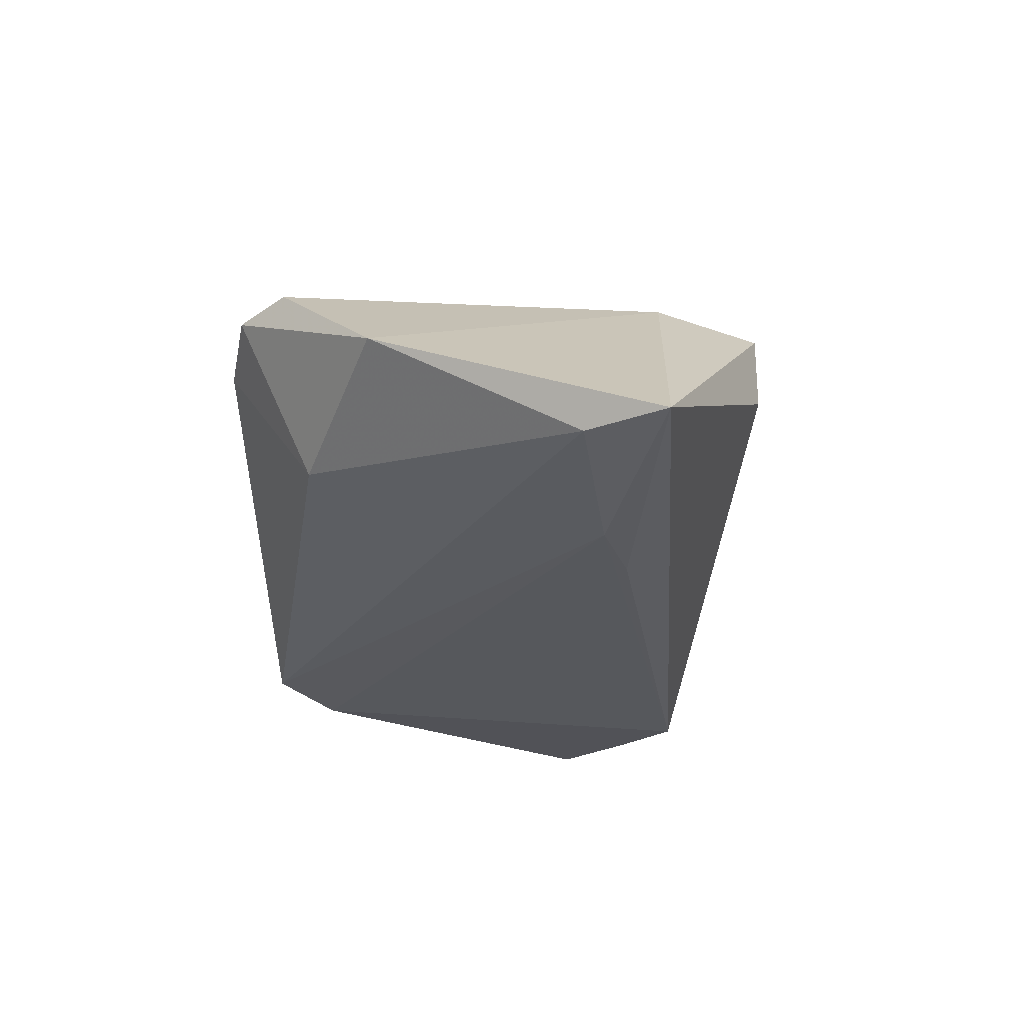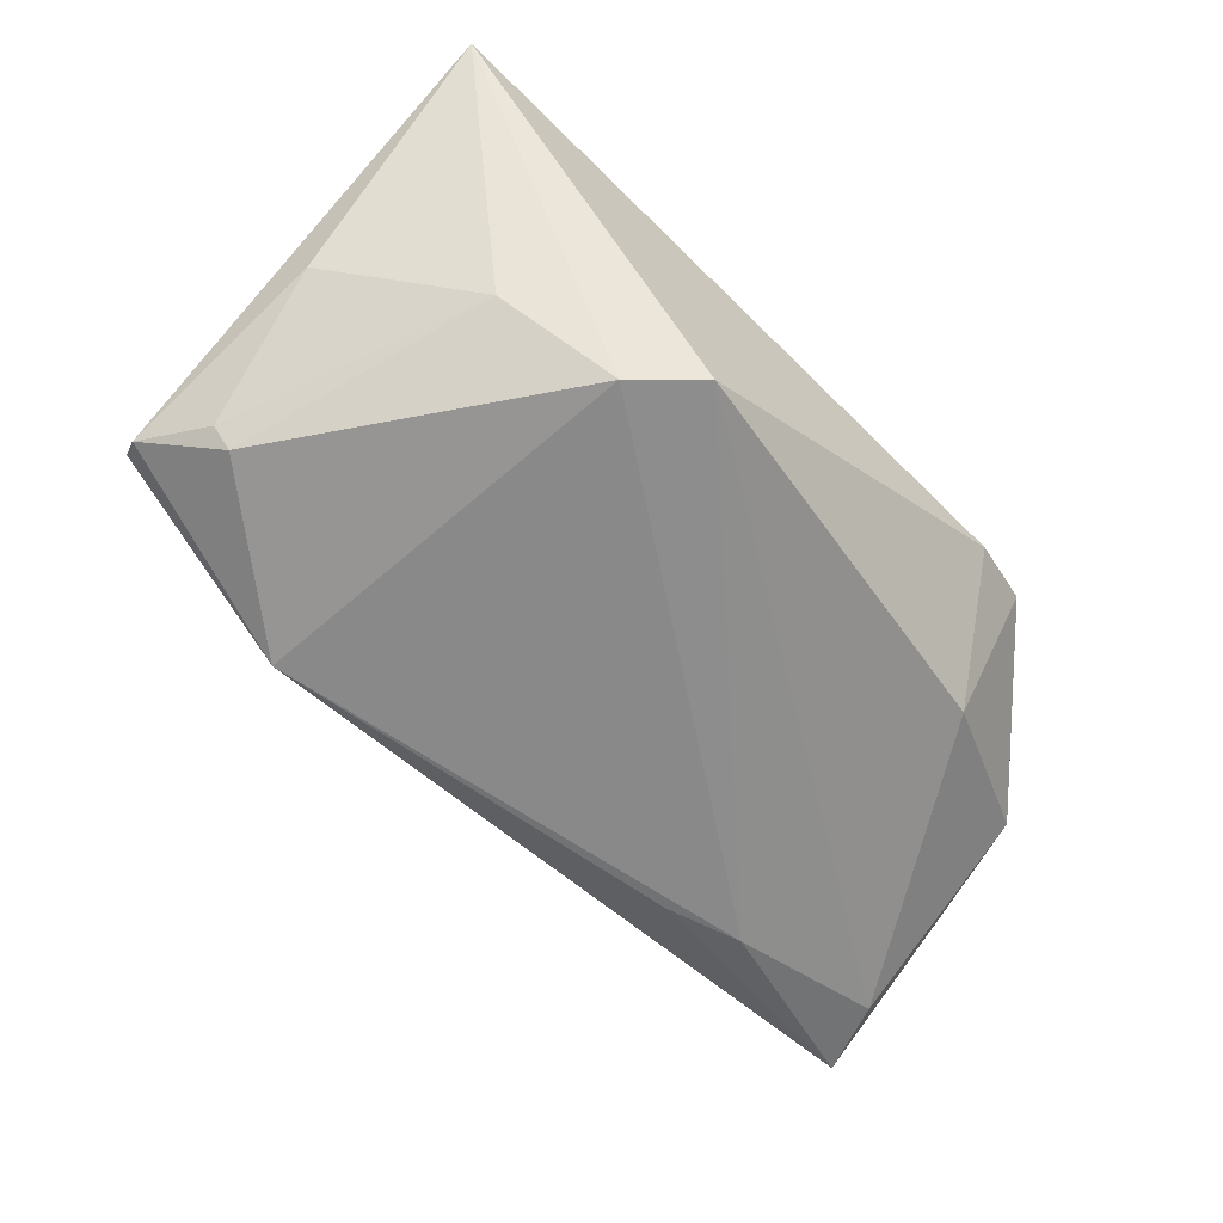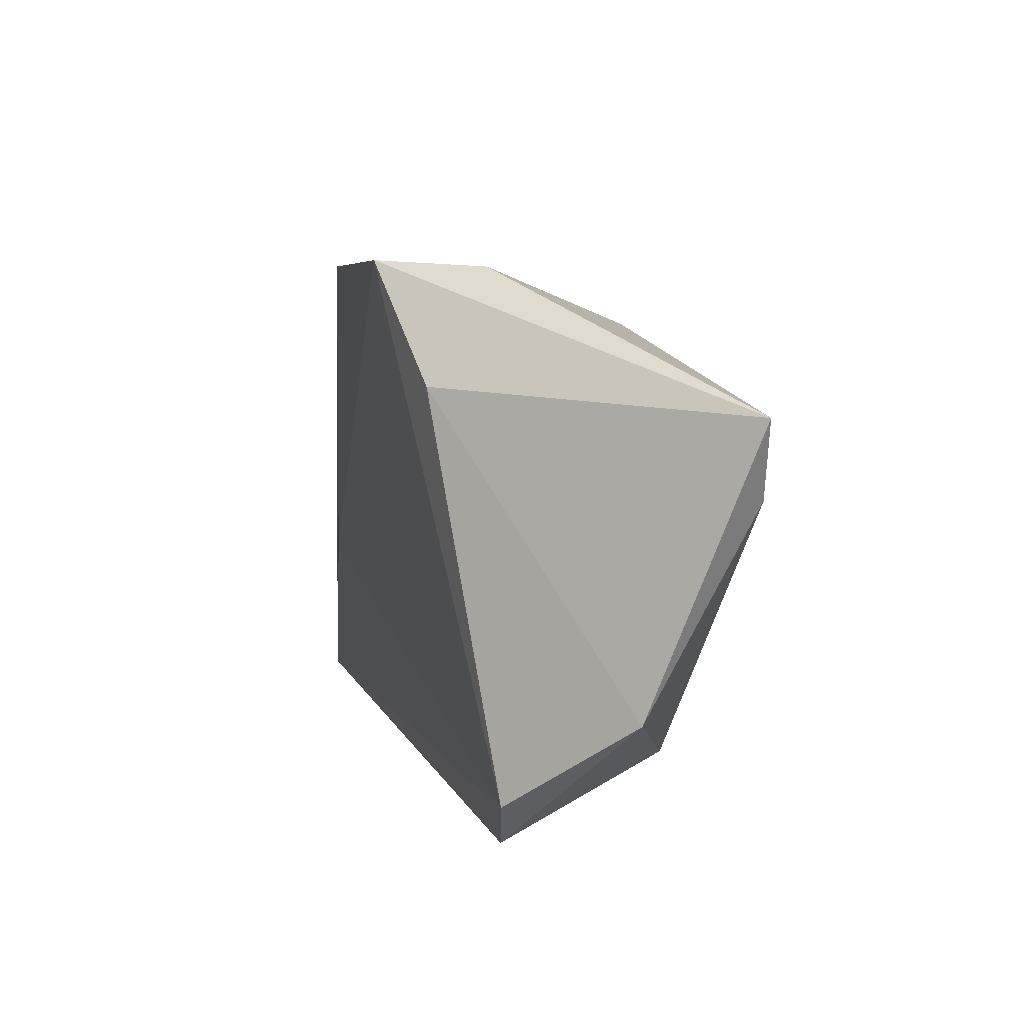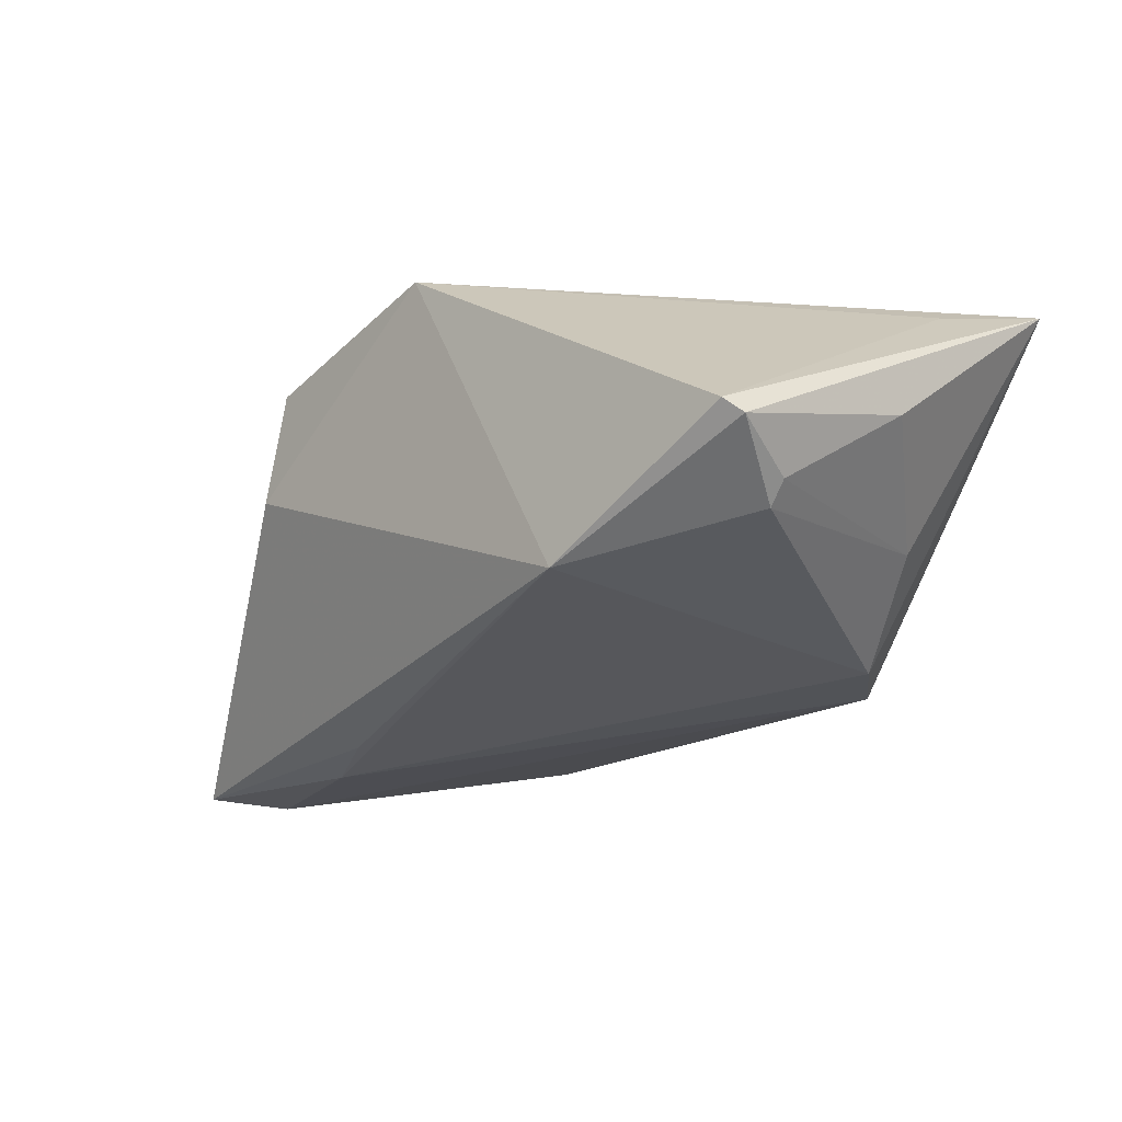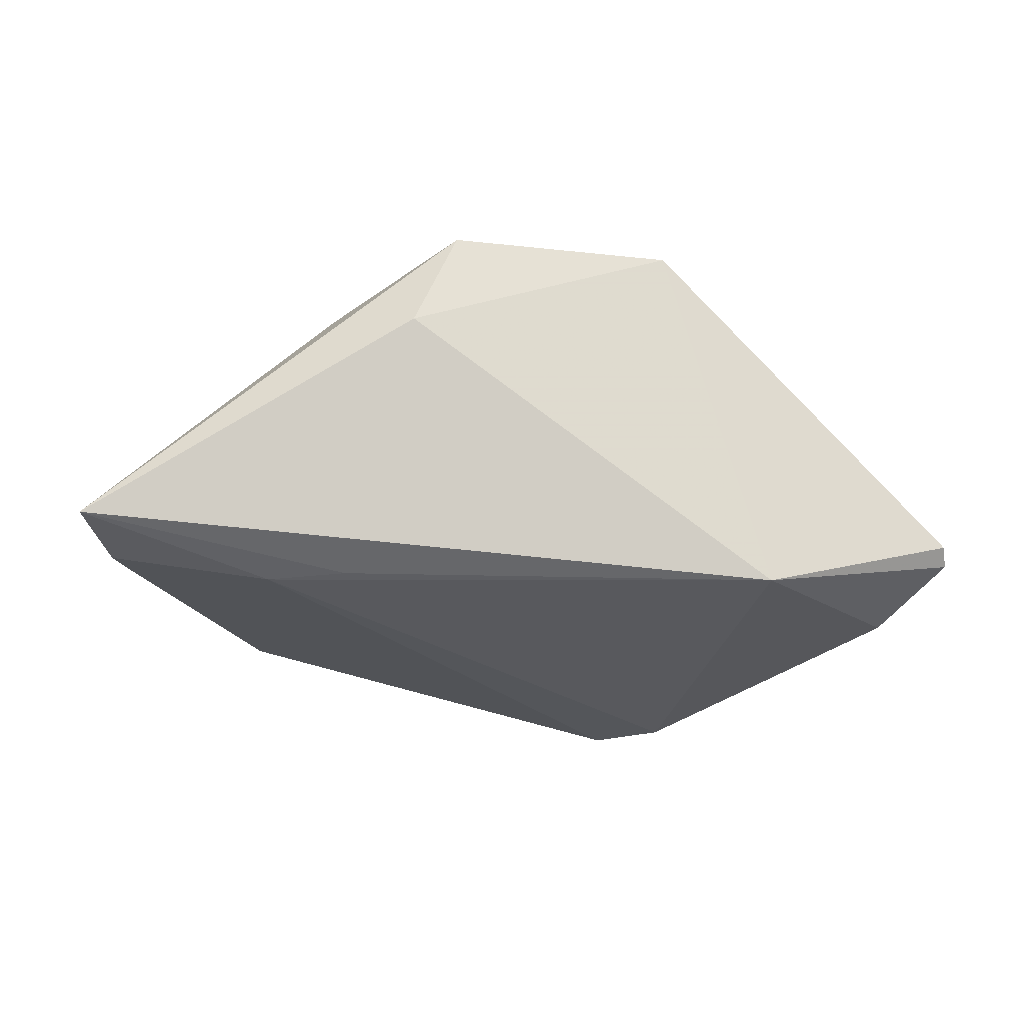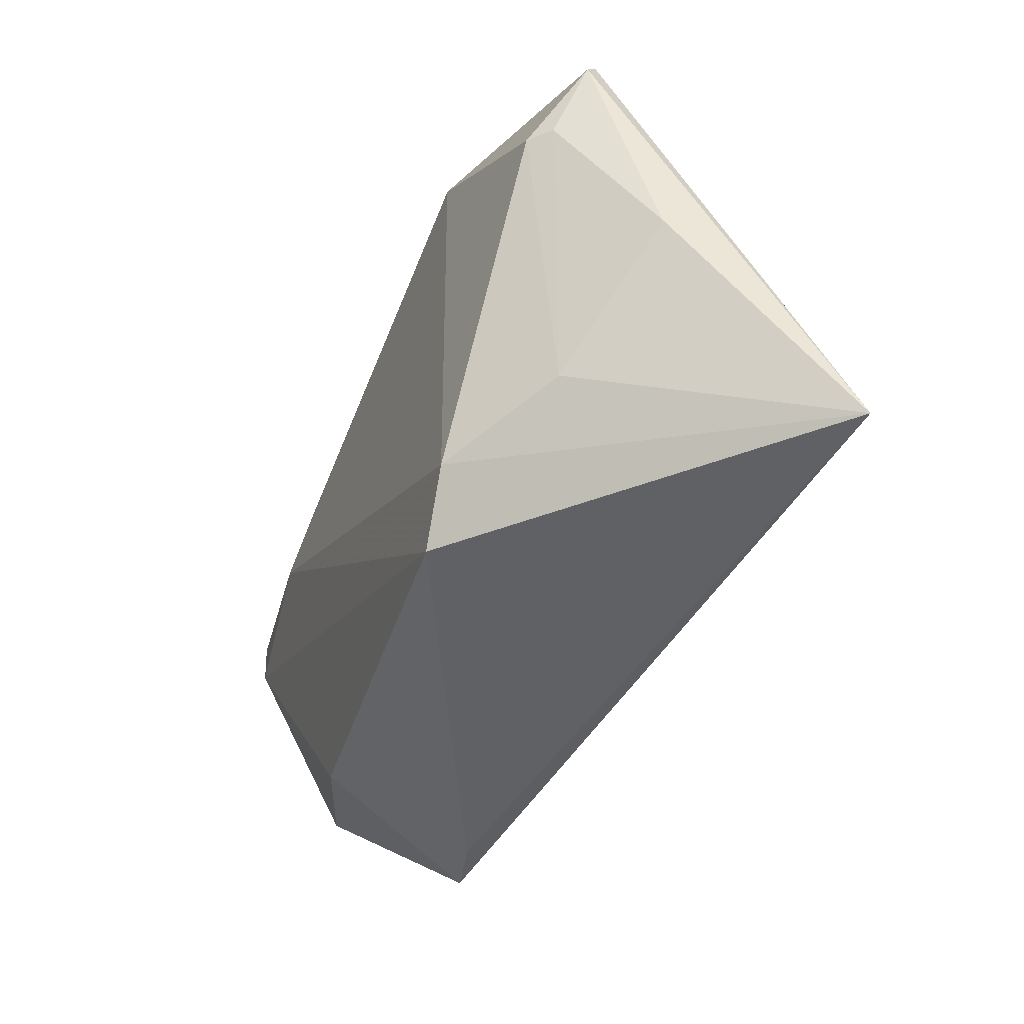
<metadata>
{"format":"obj","ext":"obj","renderer":"f3d","projection":"perspective","resolution":1024,"background":"white","views":[{"elev":-28.4,"azim":93.4,"up":"+Z"},{"elev":-60.7,"azim":-43.2,"up":"+Z"},{"elev":11.5,"azim":80.4,"up":"+Y"},{"elev":-28.9,"azim":-123.2,"up":"+Z"},{"elev":-32.8,"azim":172.3,"up":"+Z"},{"elev":-50.0,"azim":-112.1,"up":"+Y"}]}
</metadata>
<code>
v 0.05826 0.02177 -0.01641
v -0.02584 0.02232 -0.01953
v -0.05038 0.01797 -0.01013
v 0.0362 -0.02058 -0.01073
v 0.03547 0.01424 -0.01953
v 0.0201 0.03445 0.006949
v -0.0338 -0.0211 -0.008575
v 0.02951 0.02177 0.01534
v 0.05472 0.0124 -0.01688
v -0.05113 0.01561 -0.01157
v 0.01508 0.03498 0.01965
v -0.04455 -0.01949 0.01741
v -0.03082 -0.009313 0.02074
v -0.01361 -0.03173 -0.01594
v -0.04863 -0.007971 -0.00219
v -0.02093 -0.02559 -0.01714
v -0.04416 0.007265 -0.01645
v -0.01203 0.03211 0.02181
v 0.02625 0.01678 -0.0194
v 0.04433 -0.02343 0.009269
v -0.04854 -0.03173 0.0198
v 0.05496 -0.01146 -0.004153
v -0.04657 0.007257 -0.01412
v 0.03096 -0.03173 0.006218
v 0.0397 -0.02931 0.008576
f 18 2 3
f 13 18 21
f 21 20 13
f 18 13 11
f 11 13 20
f 21 18 12
f 12 3 21
f 18 3 12
f 1 11 8
f 8 11 20
f 1 2 6
f 6 11 1
f 6 2 18
f 18 11 6
f 1 8 22
f 22 8 20
f 24 14 4
f 21 14 24
f 19 2 1
f 5 19 1
f 2 19 5
f 1 22 9
f 9 22 4
f 9 5 1
f 4 14 9
f 14 5 9
f 4 22 25
f 25 24 4
f 25 22 20
f 25 20 21
f 21 24 25
f 21 3 10
f 10 3 2
f 17 10 2
f 23 10 17
f 17 7 23
f 15 7 21
f 23 7 15
f 21 10 15
f 15 10 23
f 7 17 16
f 16 14 21
f 21 7 16
f 16 17 2
f 2 5 16
f 16 5 14

</code>
